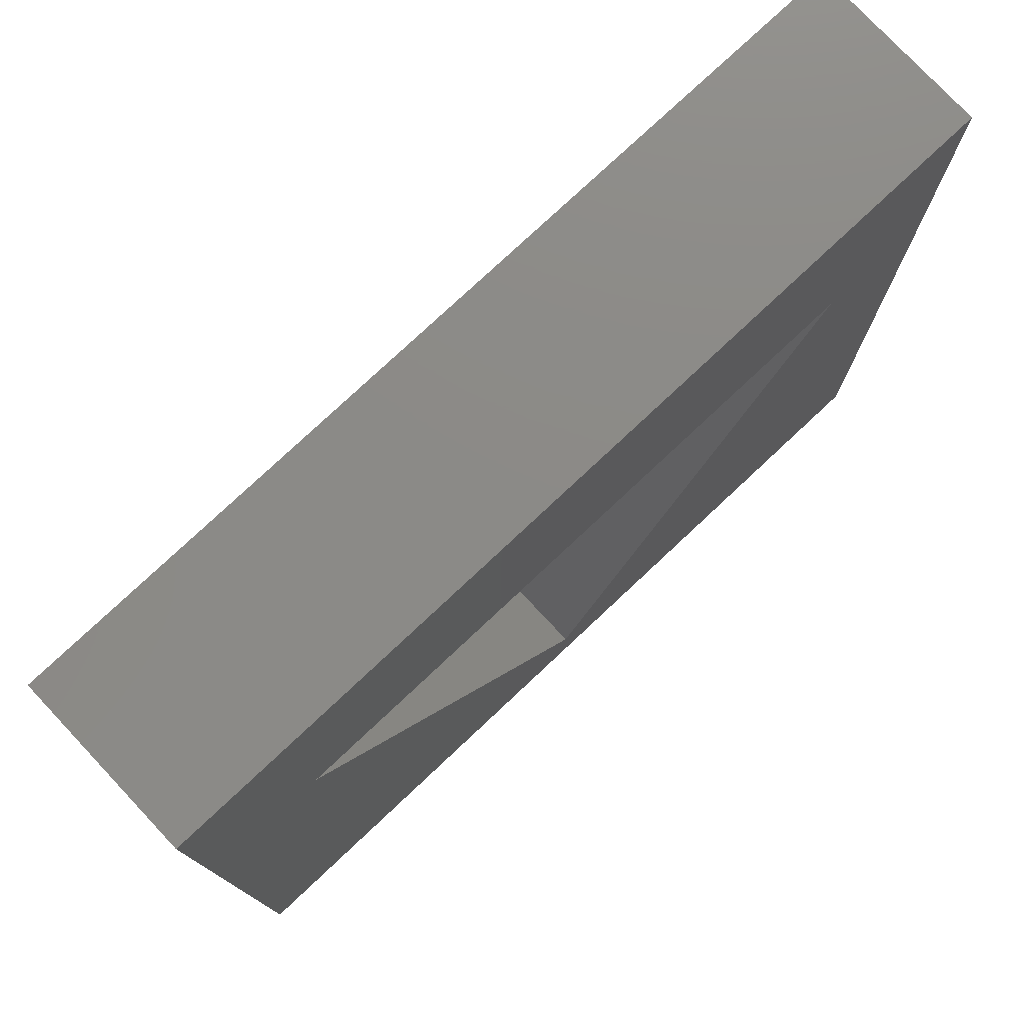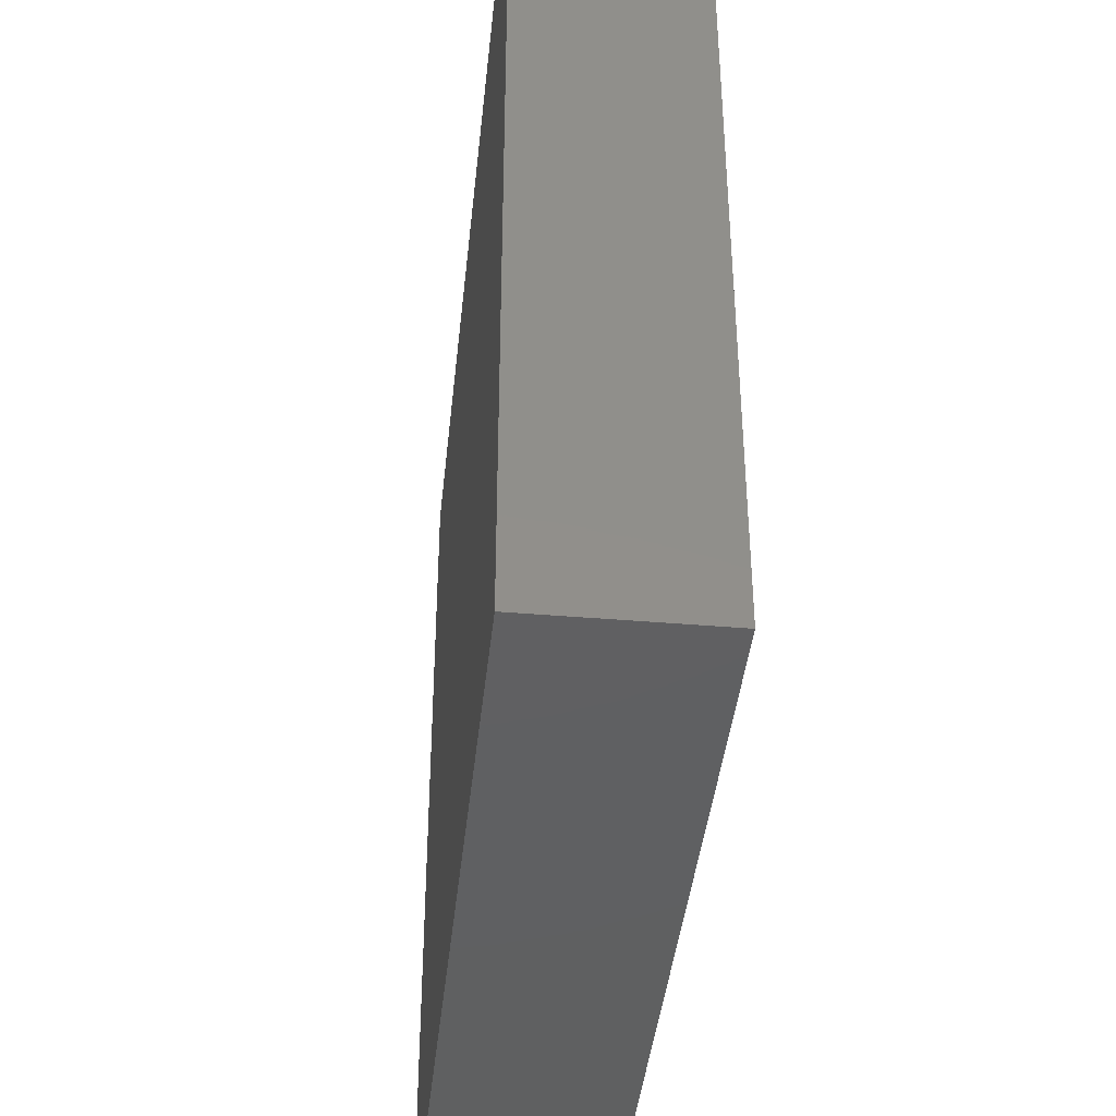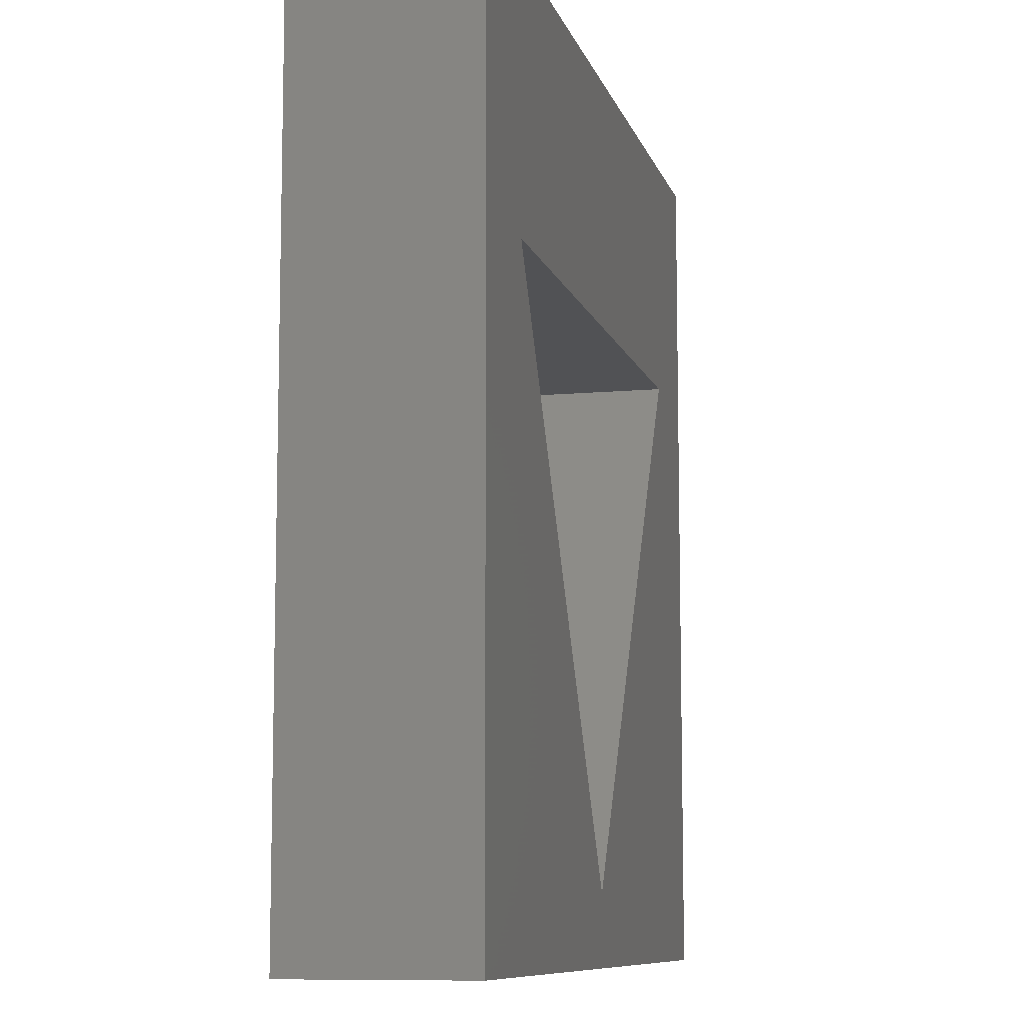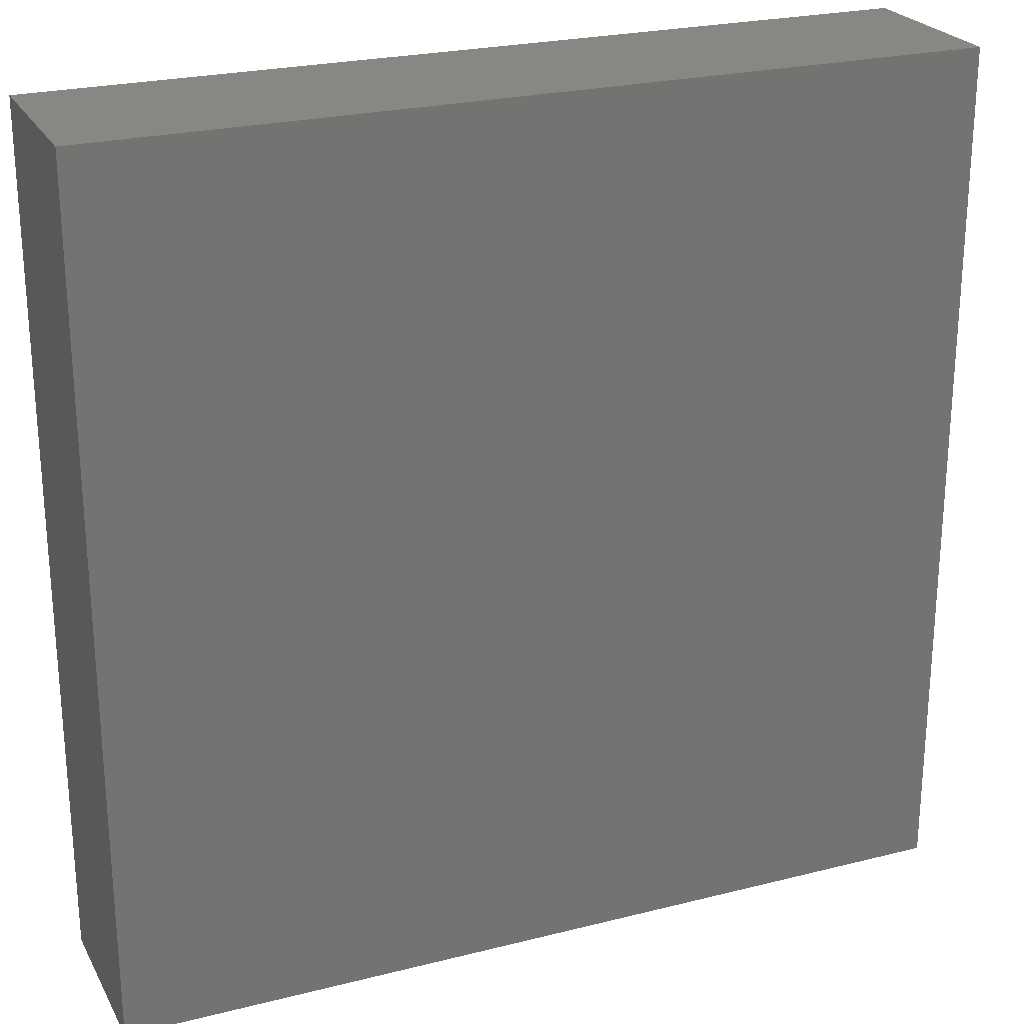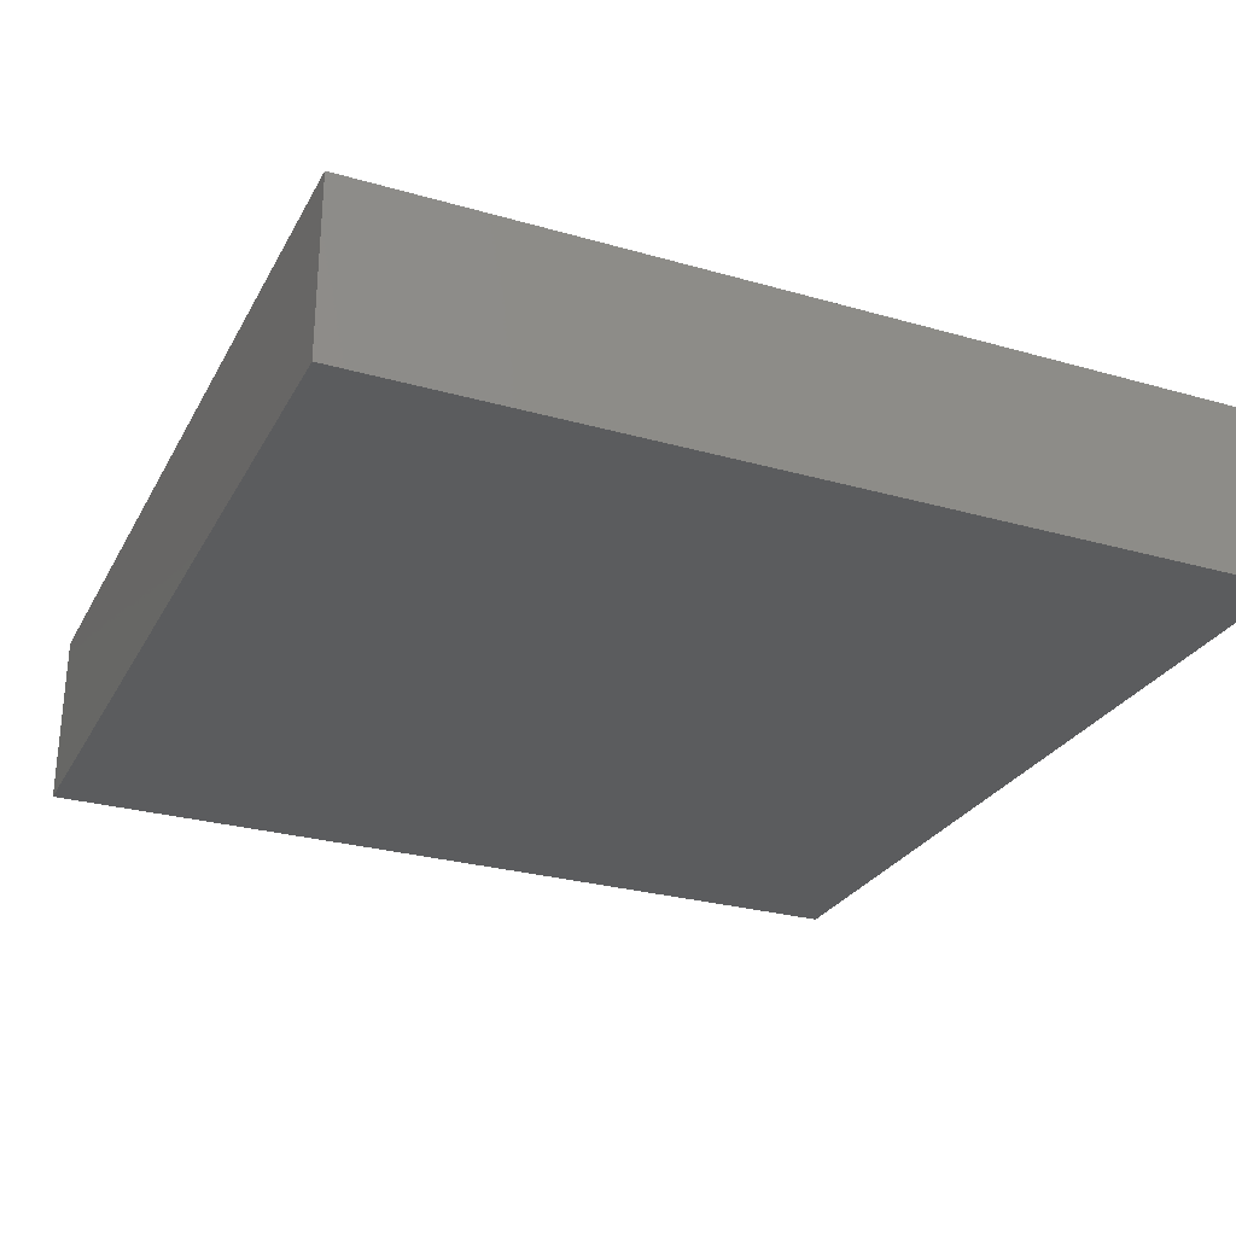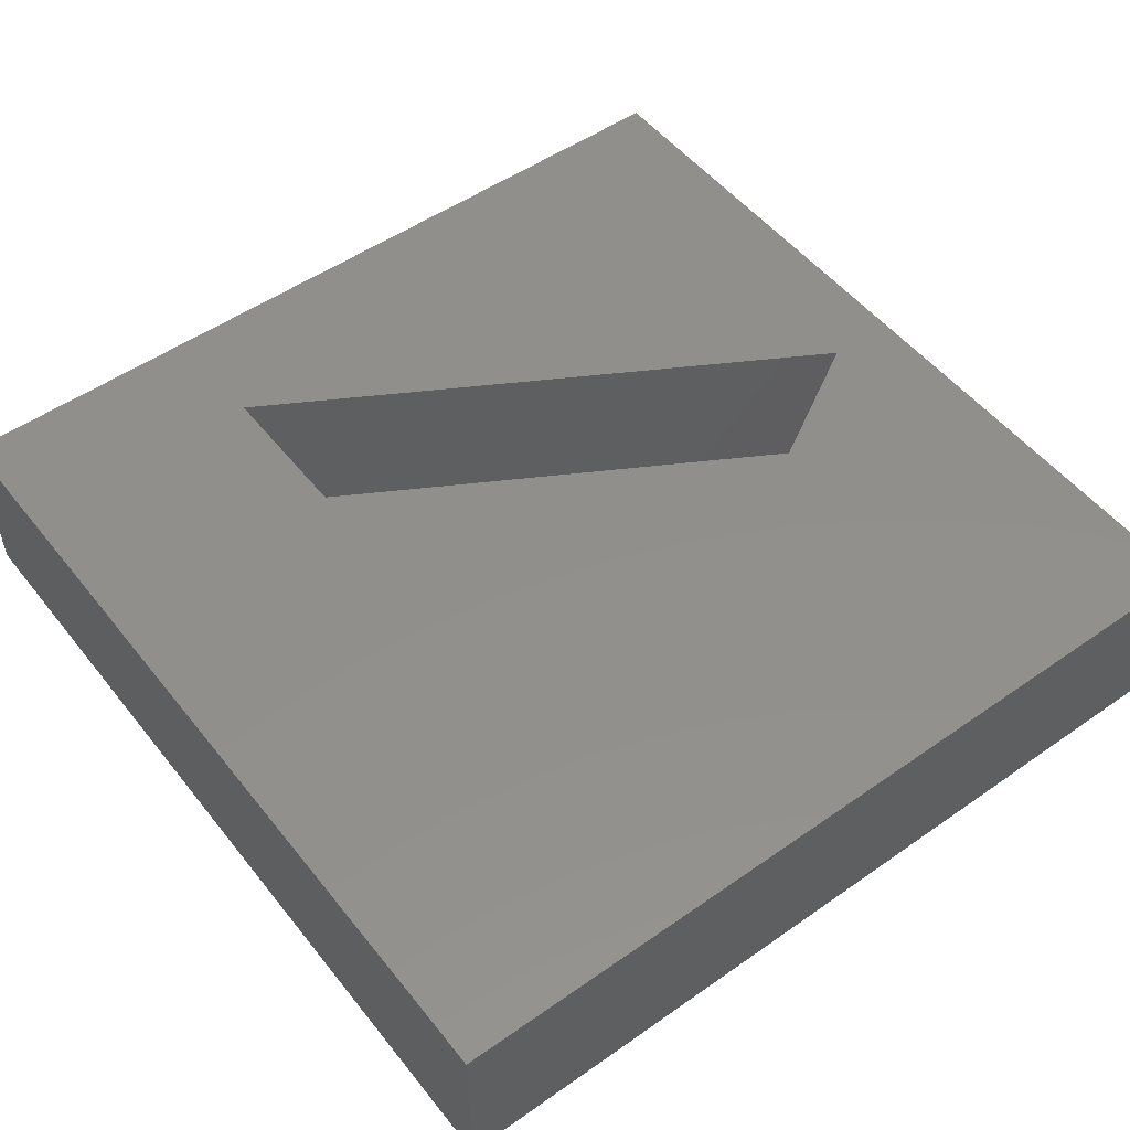
<metadata>
{"format":"stl","ext":"stl","renderer":"f3d","projection":"perspective","resolution":1024,"background":"white","views":[{"elev":77.5,"azim":-43.2,"up":"+Y"},{"elev":-41.3,"azim":-95.9,"up":"+Y"},{"elev":-9.2,"azim":-76.0,"up":"+Y"},{"elev":24.3,"azim":157.4,"up":"+Y"},{"elev":-27.6,"azim":-113.6,"up":"+Z"},{"elev":51.5,"azim":-127.2,"up":"+Z"}]}
</metadata>
<code>
# stl→obj: 14 verts, 24 faces
v 50 0 10
v 50 50 0
v 50 50 10
v 50 0 0
v 43.19 35.5 10
v 6.813 35.5 10
v 0 50 10
v 25 4 10
v 0 0 10
v 25 4 1
v 43.19 35.5 1
v 6.813 35.5 1
v 0 0 0
v 0 50 0
f 1 2 3
f 2 1 4
f 3 5 1
f 3 6 5
f 6 3 7
f 8 1 5
f 8 9 1
f 6 9 8
f 9 6 7
f 10 11 12
f 13 7 14
f 7 13 9
f 2 7 3
f 7 2 14
f 13 1 9
f 1 13 4
f 12 5 6
f 5 12 11
f 8 12 6
f 12 8 10
f 10 5 11
f 5 10 8
f 13 2 4
f 2 13 14

</code>
